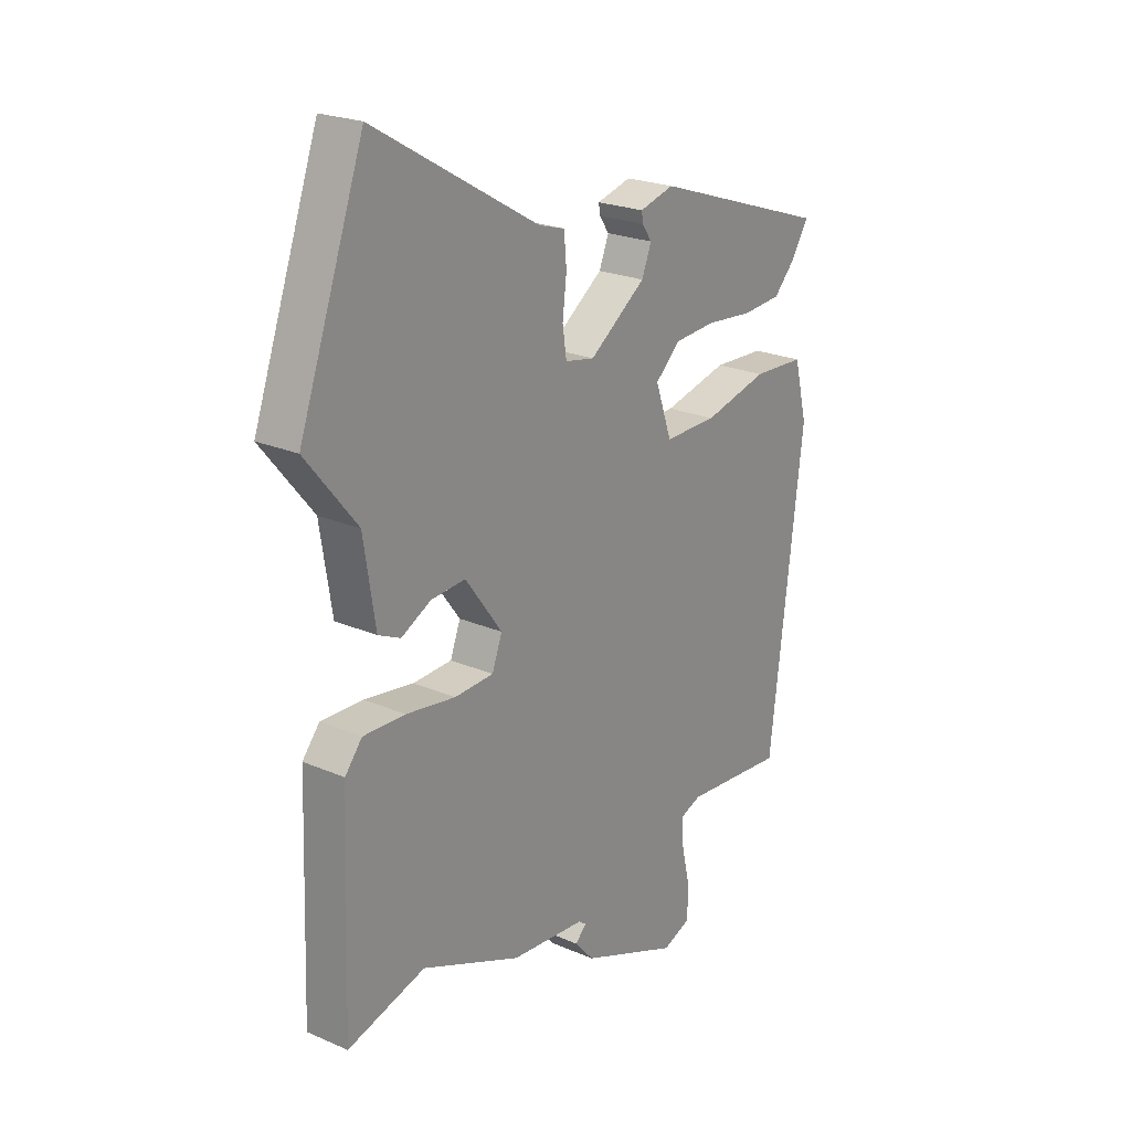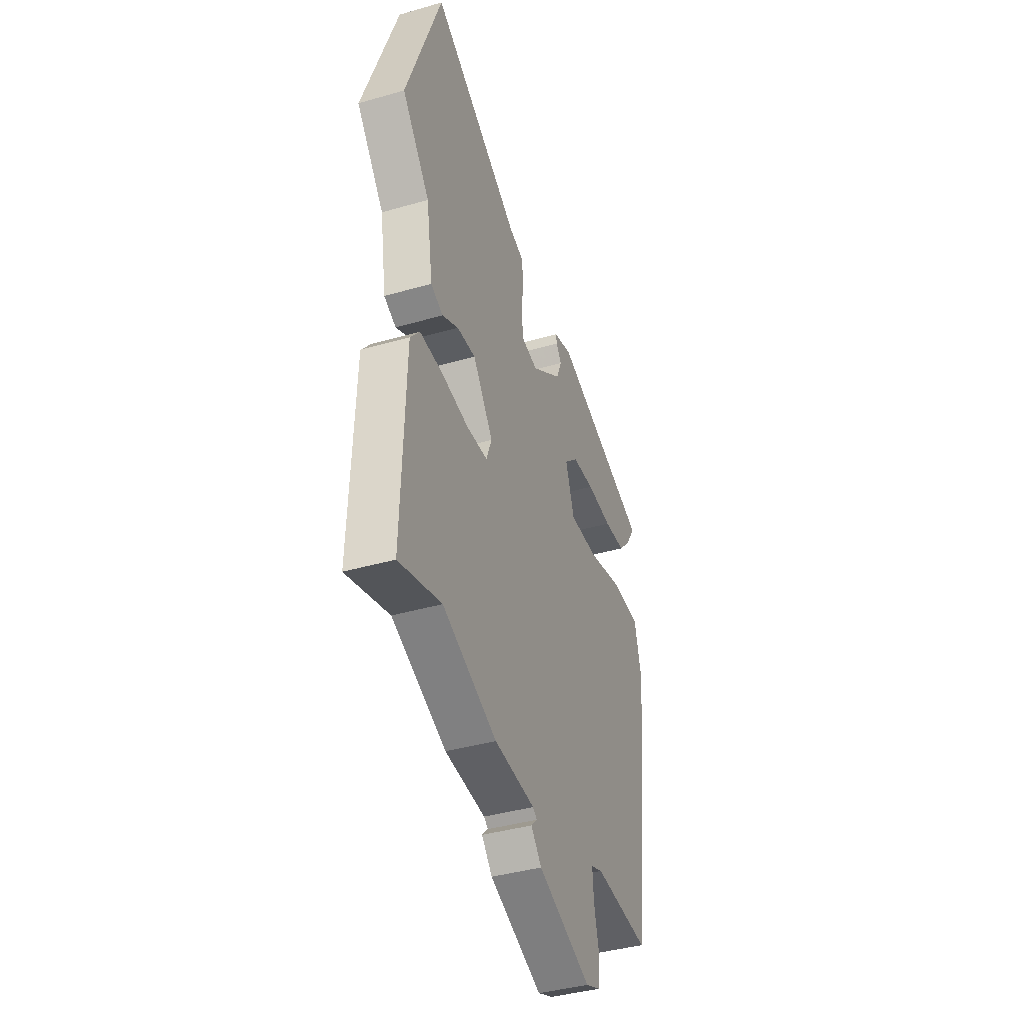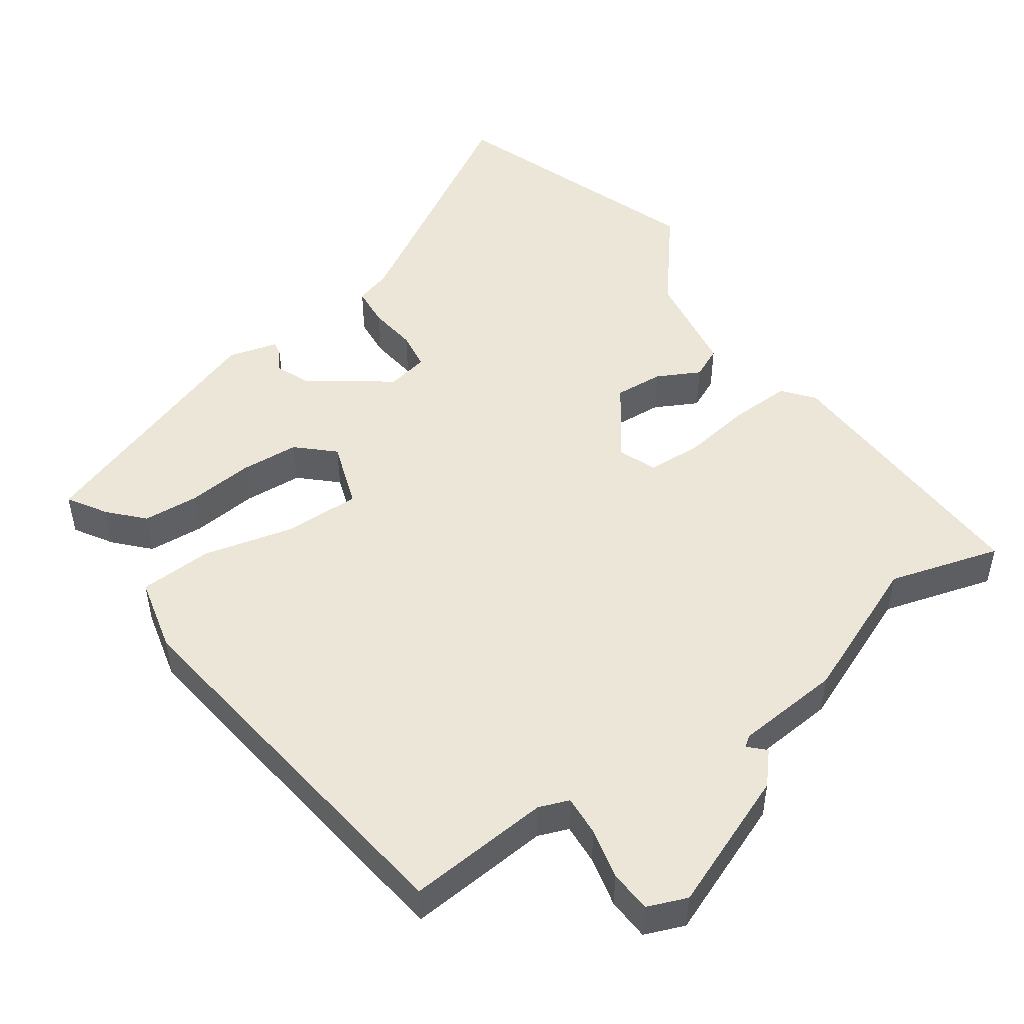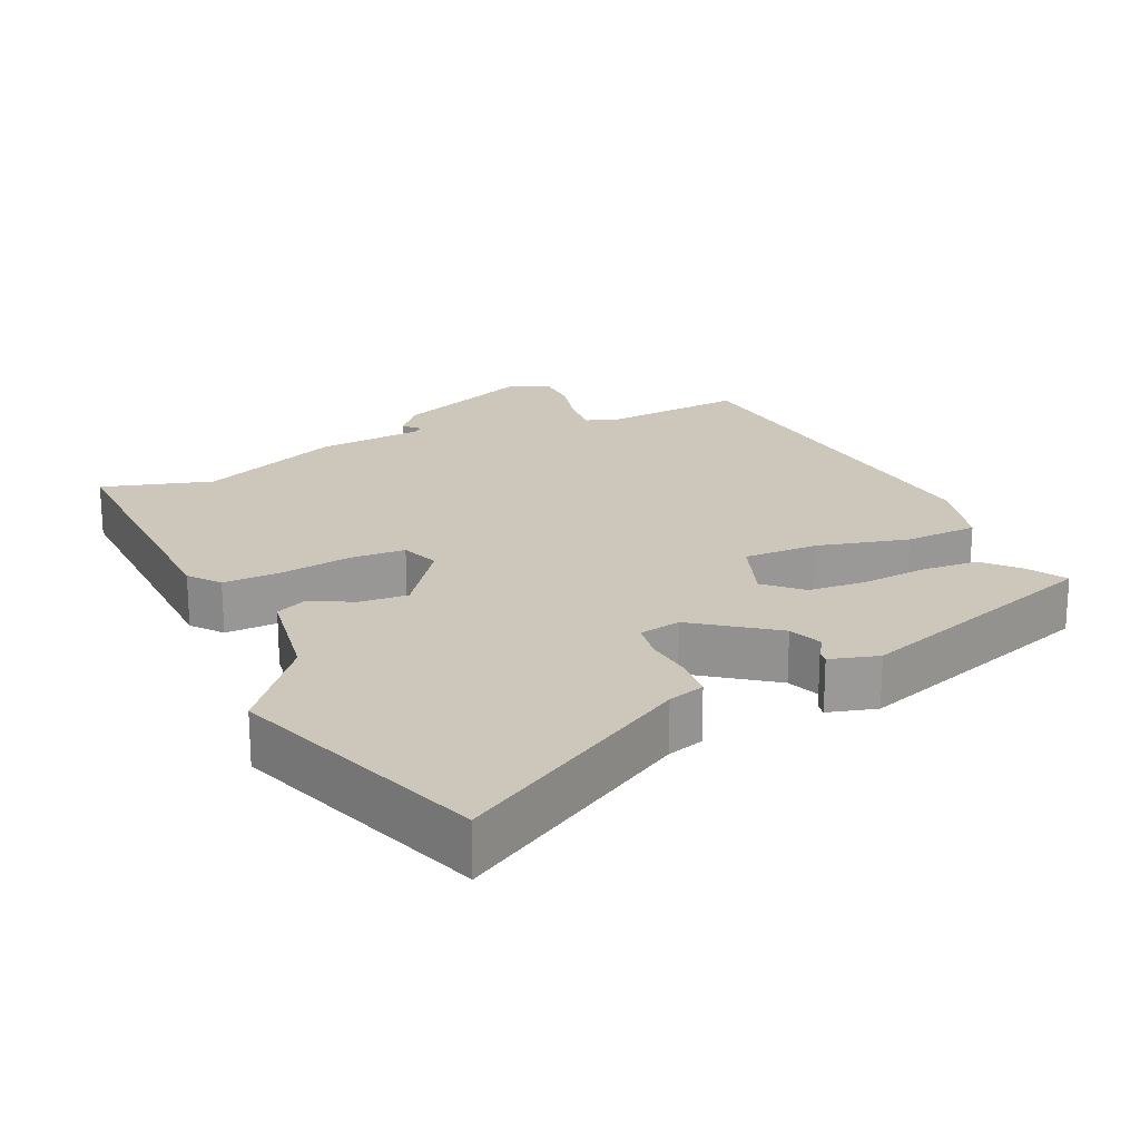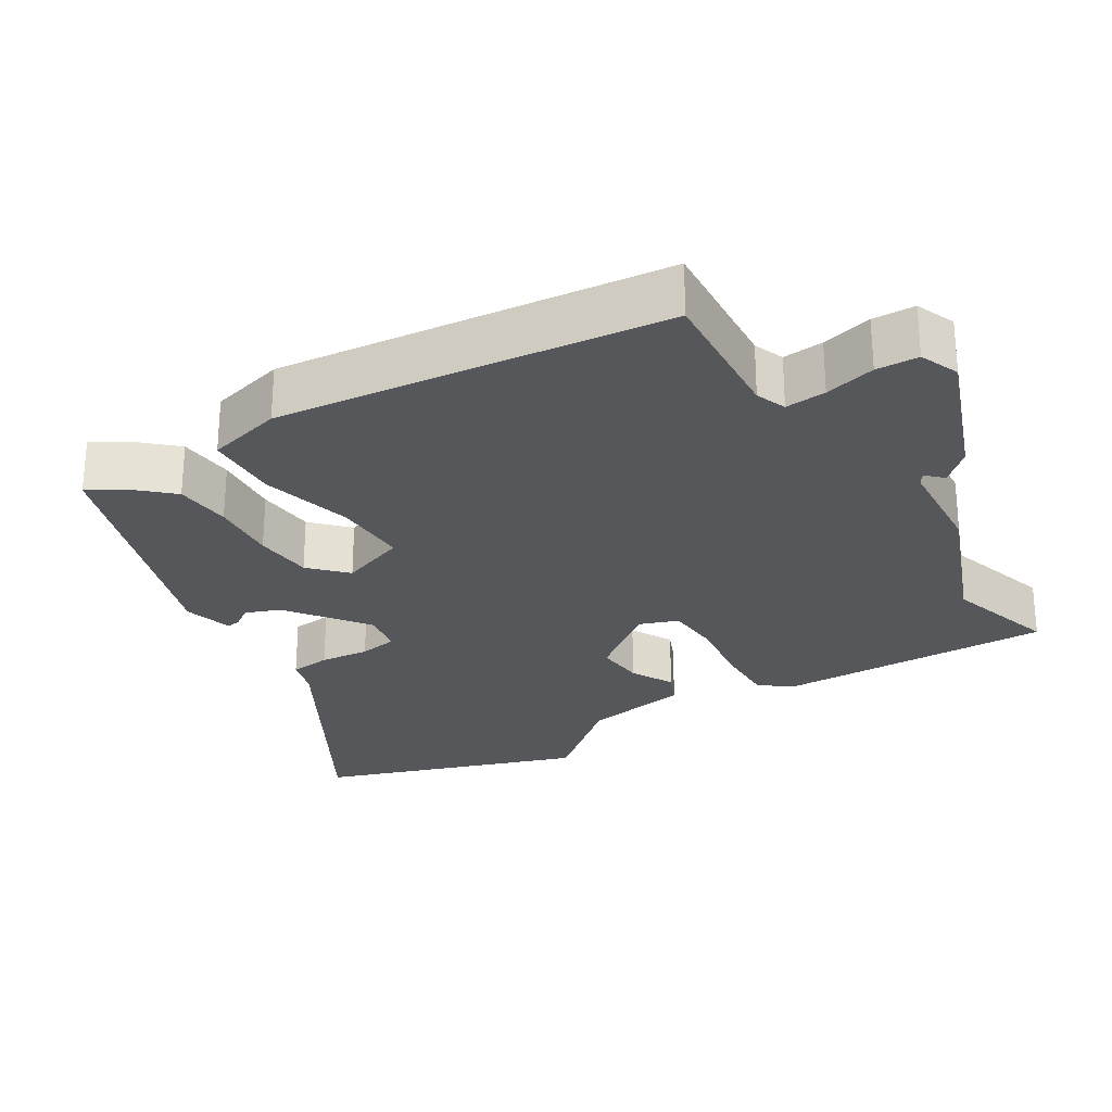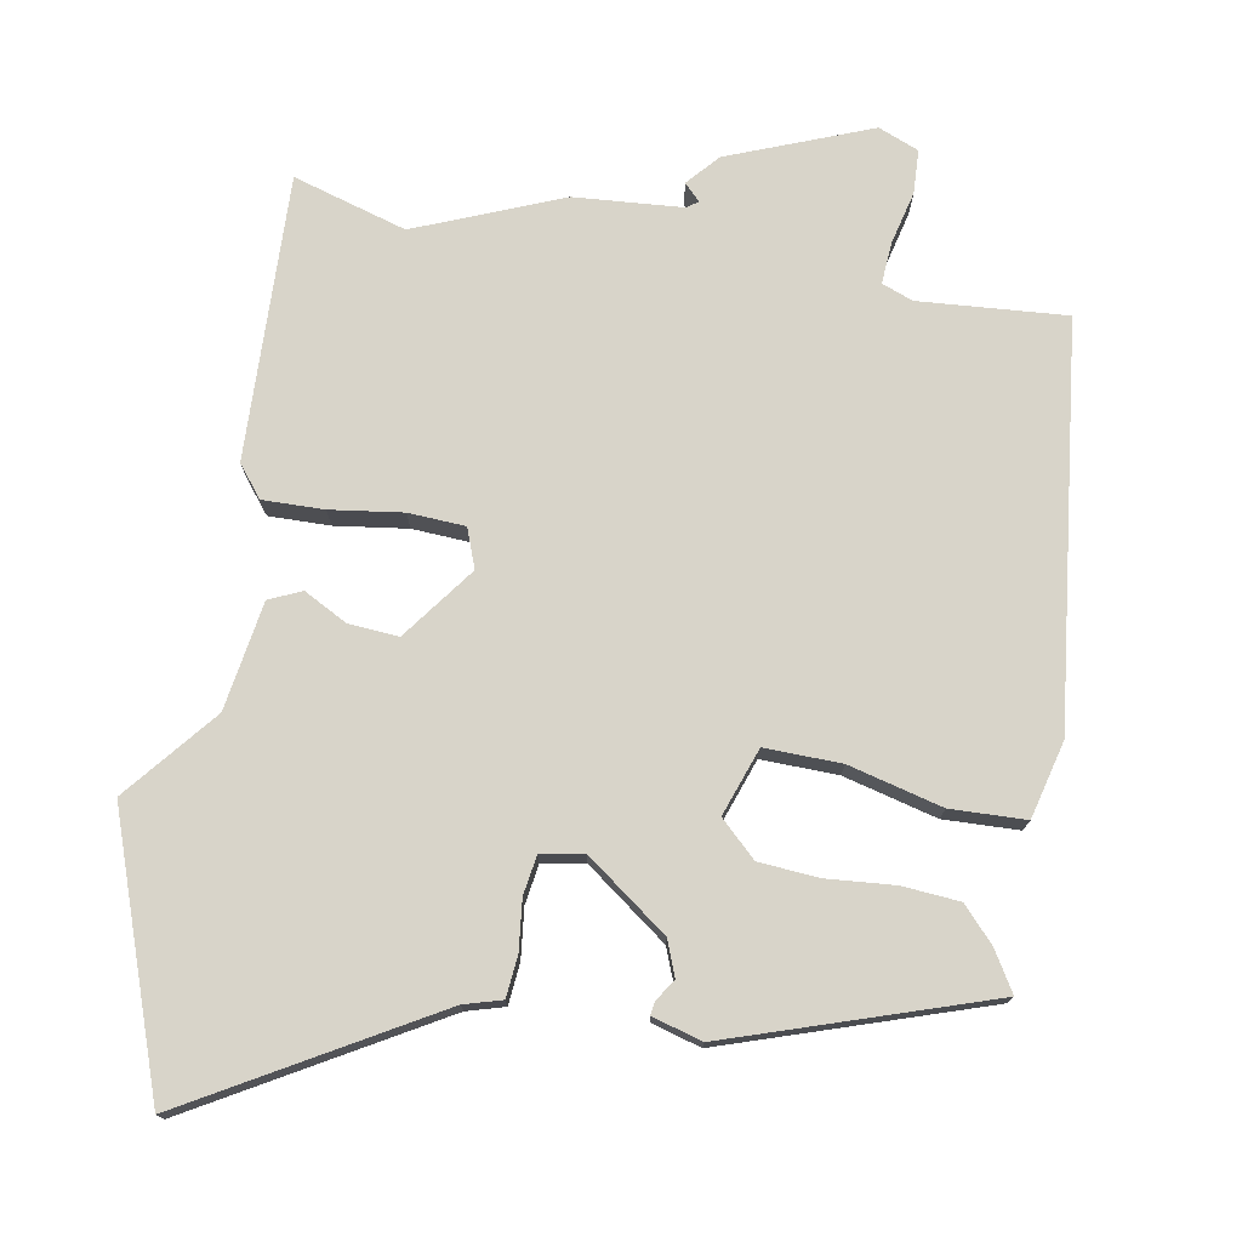
<metadata>
{"format":"obj","ext":"obj","renderer":"f3d","projection":"perspective","resolution":1024,"background":"white","views":[{"elev":22.6,"azim":-53.3,"up":"+Z"},{"elev":-40.1,"azim":-70.4,"up":"+Z"},{"elev":49.4,"azim":144.7,"up":"+Y"},{"elev":21.4,"azim":-24.4,"up":"+Y"},{"elev":-26.9,"azim":122.3,"up":"+Y"},{"elev":75.5,"azim":10.3,"up":"+Y"}]}
</metadata>
<code>
v -0.37 0.07 -0.462
v -0.524 0.07 -0.507
v -0.51 0.07 -0.122
v -0.476 0.07 -0.08
v -0.393 0.07 -0.082
v -0.295 0.07 -0.096
v -0.218 0.07 -0.092
v -0.198 0.07 -0.039
v -0.271 0.07 0.06
v -0.339 0.07 0.055
v -0.398 0.07 0.024
v -0.442 0.07 0.044
v -0.465 0.07 0.191
v -0.566 0.07 0.315
v -0.438 0.07 0.674
v -0.113 0.07 0.485
v -0.062 0.07 0.47
v -0.057 0.07 0.414
v -0.065 0.07 0.346
v -0.057 0.07 0.293
v 0.001 0.07 0.282
v 0.112 0.07 0.363
v 0.131 0.07 0.411
v 0.112 0.07 0.439
v 0.109 0.07 0.458
v 0.177 0.07 0.477
v 0.527 0.07 0.359
v 0.494 0.07 0.305
v 0.451 0.07 0.259
v 0.373 0.07 0.253
v 0.281 0.07 0.261
v 0.2 0.07 0.255
v 0.151 0.07 0.209
v 0.183 0.07 0.117
v 0.287 0.07 0.119
v 0.414 0.07 0.151
v 0.516 0.07 0.147
v 0.542 0.07 0.042
v 0.476 0.07 -0.498
v 0.276 0.07 -0.482
v 0.234 0.07 -0.498
v 0.238 0.07 -0.555
v 0.255 0.07 -0.626
v 0.252 0.07 -0.685
v 0.197 0.07 -0.707
v 0.005 0.07 -0.631
v -0.033 0.07 -0.588
v -0.011 0.07 -0.566
v -0.026 0.07 -0.555
v -0.173 0.07 -0.543
v -0.37 0 -0.462
v -0.524 0 -0.507
v -0.51 0 -0.122
v -0.476 0 -0.08
v -0.393 0 -0.082
v -0.295 0 -0.096
v -0.218 0 -0.092
v -0.198 0 -0.039
v -0.271 0 0.06
v -0.339 0 0.055
v -0.398 0 0.024
v -0.442 0 0.044
v -0.465 0 0.191
v -0.566 0 0.315
v -0.438 0 0.674
v -0.113 0 0.485
v -0.062 0 0.47
v -0.057 0 0.414
v -0.065 0 0.346
v -0.057 0 0.293
v 0.001 0 0.282
v 0.112 0 0.363
v 0.131 0 0.411
v 0.112 0 0.439
v 0.109 0 0.458
v 0.177 0 0.477
v 0.527 0 0.359
v 0.494 0 0.305
v 0.451 0 0.259
v 0.373 0 0.253
v 0.281 0 0.261
v 0.2 0 0.255
v 0.151 0 0.209
v 0.183 0 0.117
v 0.287 0 0.119
v 0.414 0 0.151
v 0.516 0 0.147
v 0.542 0 0.042
v 0.476 0 -0.498
v 0.276 0 -0.482
v 0.234 0 -0.498
v 0.238 0 -0.555
v 0.255 0 -0.626
v 0.252 0 -0.685
v 0.197 0 -0.707
v 0.005 0 -0.631
v -0.033 0 -0.588
v -0.011 0 -0.566
v -0.026 0 -0.555
v -0.173 0 -0.543
f 49 50 1
f 45 46 47 48
f 45 48 49
f 42 43 44 45
f 41 42 45 49
f 40 41 49 1
f 38 39 40
f 35 36 37 38
f 34 35 38 40
f 33 34 40 1
f 28 29 30 31
f 28 31 32
f 27 28 32
f 26 27 32
f 23 24 25 26
f 22 23 26 32
f 21 22 32 33
f 16 17 18 19
f 16 19 20
f 13 14 15 16
f 13 16 20
f 10 11 12 13
f 9 10 13 20
f 8 9 20 21
f 3 4 5 6
f 3 6 7
f 2 3 7
f 1 2 7
f 33 1 7
f 7 8 21 33
f 51 100 99
f 98 97 96 95
f 99 98 95
f 95 94 93 92
f 99 95 92 91
f 51 99 91 90
f 90 89 88
f 88 87 86 85
f 90 88 85 84
f 51 90 84 83
f 81 80 79 78
f 82 81 78
f 82 78 77
f 82 77 76
f 76 75 74 73
f 82 76 73 72
f 83 82 72 71
f 69 68 67 66
f 70 69 66
f 66 65 64 63
f 70 66 63
f 63 62 61 60
f 70 63 60 59
f 71 70 59 58
f 56 55 54 53
f 57 56 53
f 57 53 52
f 57 52 51
f 57 51 83
f 83 71 58 57
f 1 51 52 2
f 2 52 53 3
f 3 53 54 4
f 4 54 55 5
f 5 55 56 6
f 6 56 57 7
f 7 57 58 8
f 8 58 59 9
f 9 59 60 10
f 10 60 61 11
f 11 61 62 12
f 12 62 63 13
f 13 63 64 14
f 14 64 65 15
f 15 65 66 16
f 16 66 67 17
f 17 67 68 18
f 18 68 69 19
f 19 69 70 20
f 20 70 71 21
f 21 71 72 22
f 22 72 73 23
f 23 73 74 24
f 24 74 75 25
f 25 75 76 26
f 26 76 77 27
f 27 77 78 28
f 28 78 79 29
f 29 79 80 30
f 30 80 81 31
f 31 81 82 32
f 32 82 83 33
f 33 83 84 34
f 34 84 85 35
f 35 85 86 36
f 36 86 87 37
f 37 87 88 38
f 38 88 89 39
f 39 89 90 40
f 40 90 91 41
f 41 91 92 42
f 42 92 93 43
f 43 93 94 44
f 44 94 95 45
f 45 95 96 46
f 46 96 97 47
f 47 97 98 48
f 48 98 99 49
f 49 99 100 50
f 50 100 51 1

</code>
